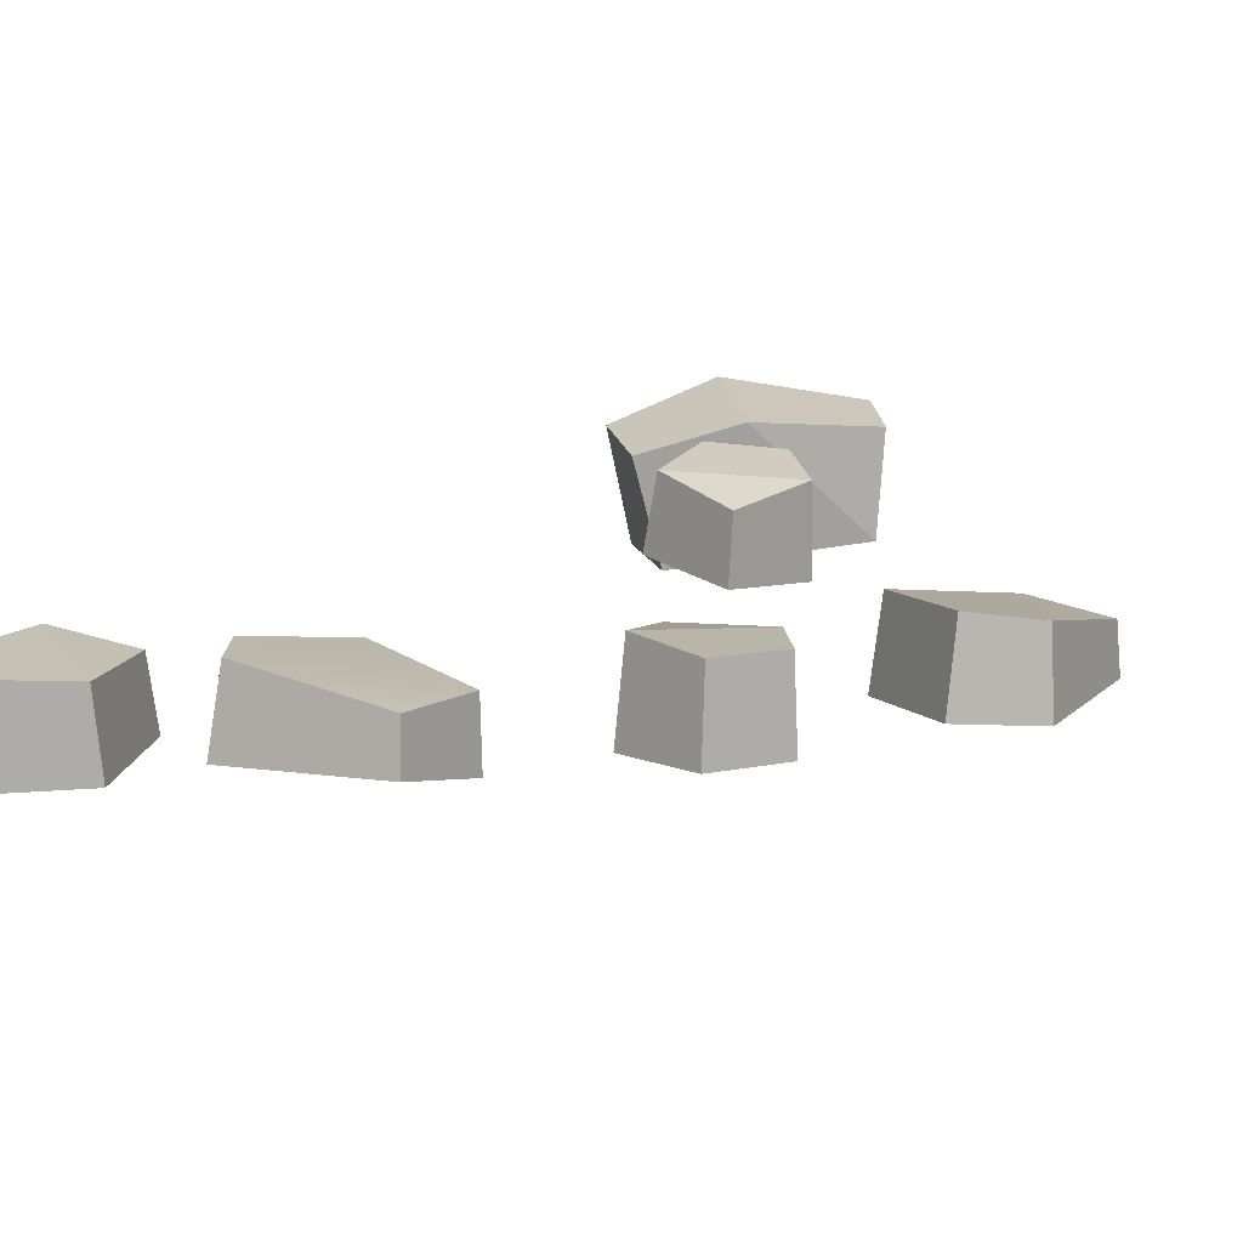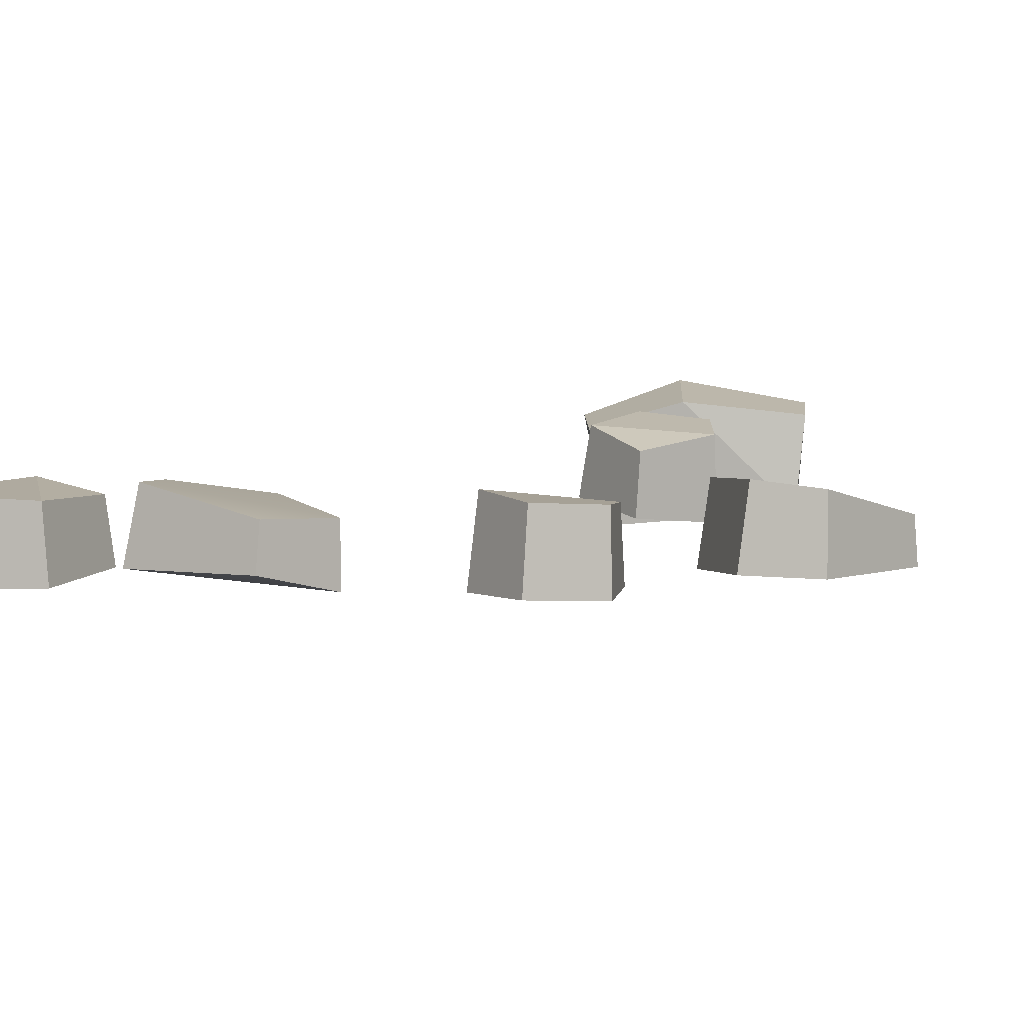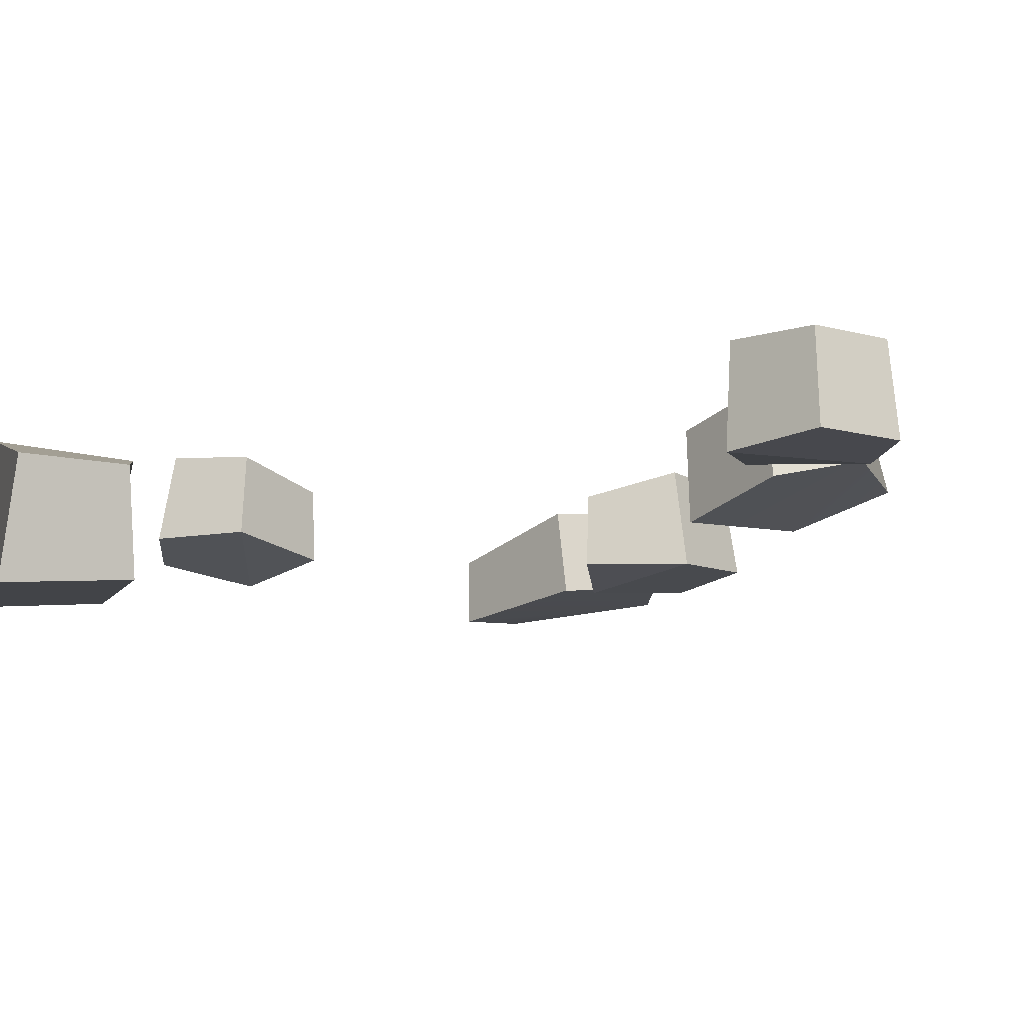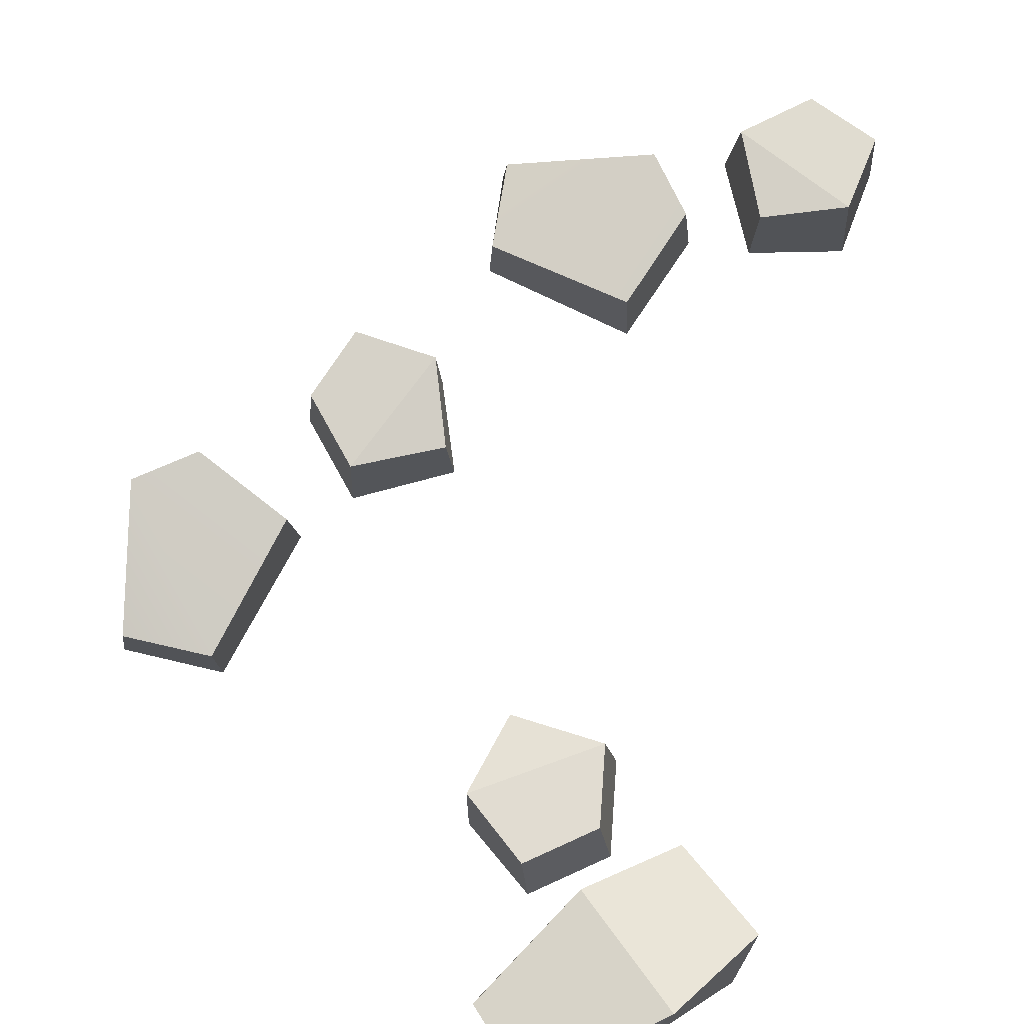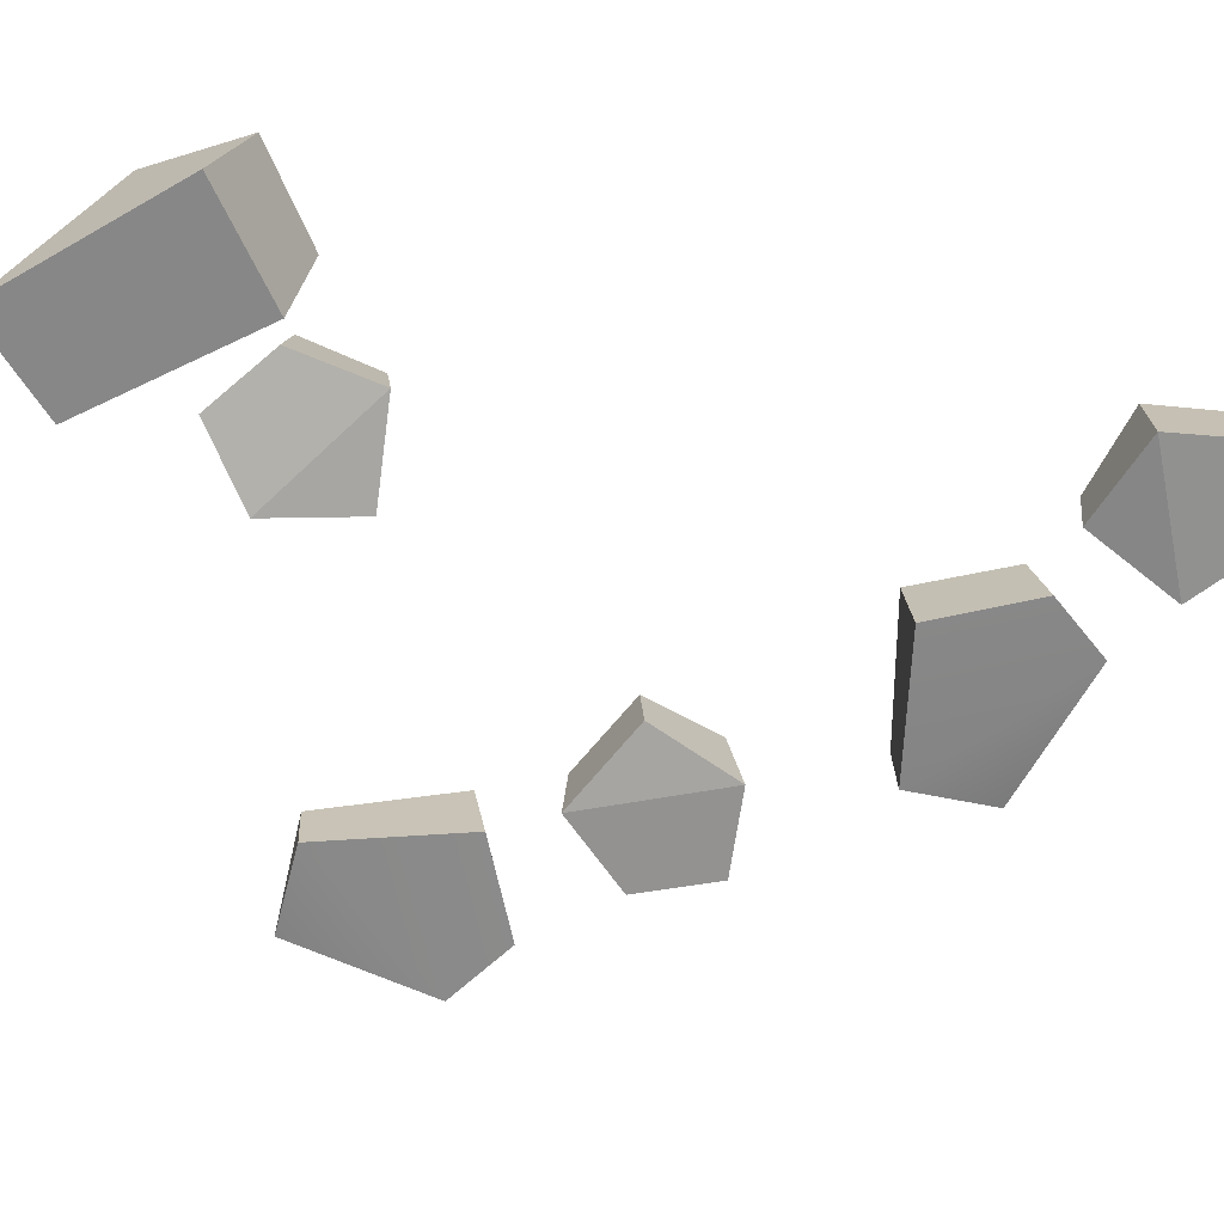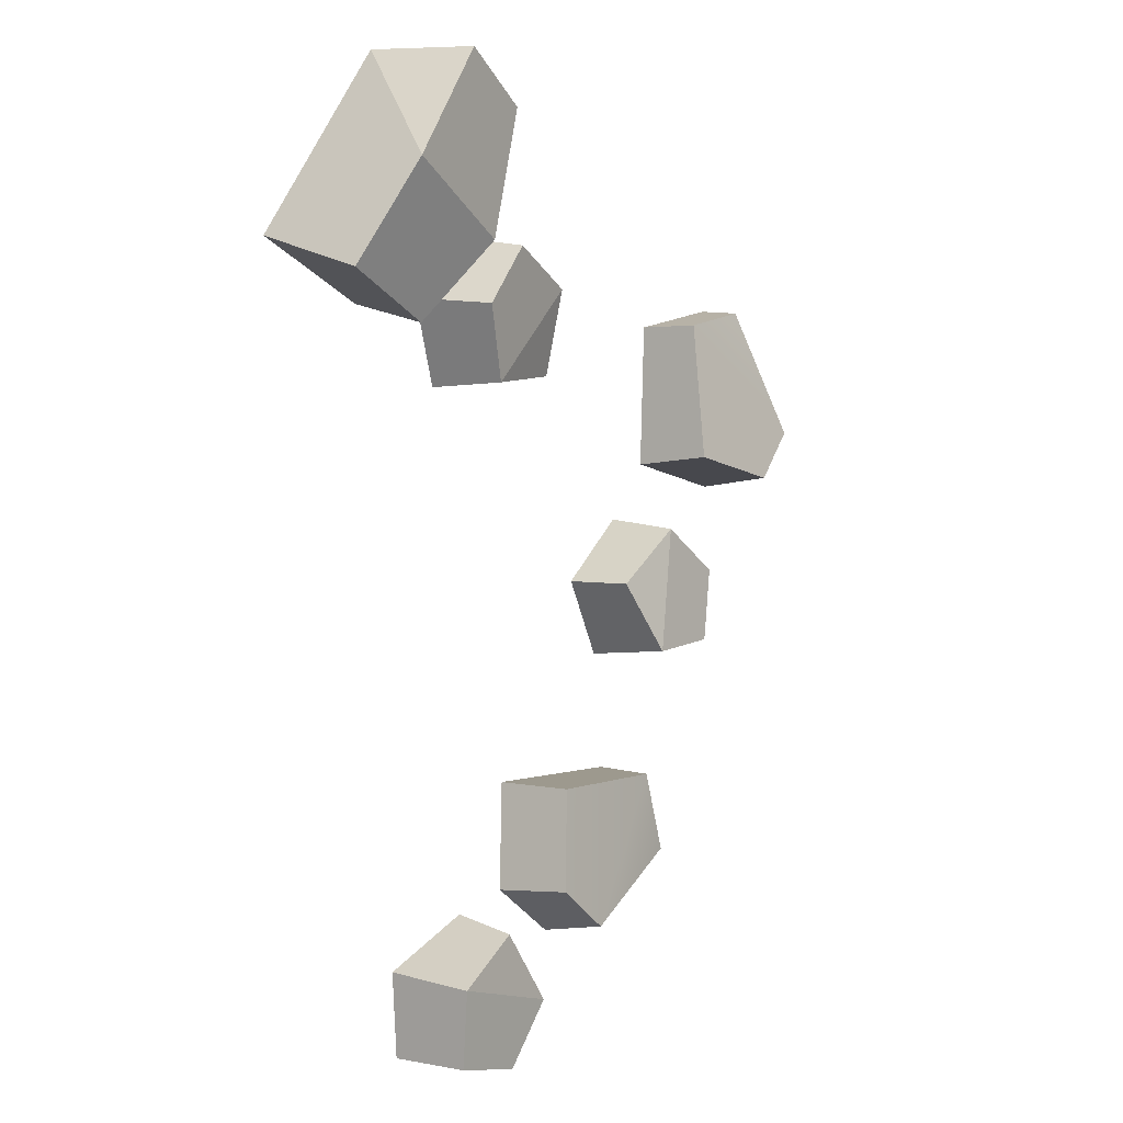
<metadata>
{"format":"obj","ext":"obj","renderer":"f3d","projection":"perspective","resolution":1024,"background":"white","views":[{"elev":18.0,"azim":-132.9,"up":"+Y"},{"elev":8.8,"azim":-121.0,"up":"+Y"},{"elev":-13.9,"azim":130.4,"up":"+Y"},{"elev":70.8,"azim":20.8,"up":"+Y"},{"elev":-69.3,"azim":84.5,"up":"+Y"},{"elev":7.8,"azim":127.9,"up":"+Z"}]}
</metadata>
<code>
g SM_Env_Dirt_Rocks_03
v 0.3926 0.2611 0.9759
v 0.6748 0.2297 0.5894
v 0.2622 0.2537 0.8754
v 0.4997 0.2247 0.489
v 0.2509 0.05399 0.8444
v 0.4531 0.02203 0.5178
v 0.4216 0.03887 0.979
v 0.6651 0 0.6426
v 0.3657 0.2844 0.6349
v 0.5835 0.3036 0.779
v -0.2243 0.08296 -0.4681
v 0.1159 0.08473 -0.6596
v -0.216 0.2076 -0.4643
v 0.1068 0.246 -0.6388
v -0.2483 0.2224 -0.6274
v 0.01061 0.2599 -0.7281
v -0.2623 0.1331 -0.6427
v 0.007098 0.1146 -0.7628
v 0.06082 0.2122 -0.4443
v 0.06476 0.04879 -0.4526
v 0.3979 0.04748 -0.7669
v 0.2423 0.06058 -0.979
v 0.3872 0.2274 -0.7707
v 0.2475 0.2232 -0.9655
v 0.2368 0.2082 -0.7002
v 0.1445 0.2198 -0.8523
v 0.231 0.07603 -0.6852
v 0.1241 0.07047 -0.851
v 0.3899 0.219 -0.928
v 0.3978 0.05594 -0.938
v -0.3954 0.0659 0.4517
v -0.5627 0.1112 0.101
v -0.4 0.1906 0.4587
v -0.5543 0.2705 0.1309
v -0.5653 0.1847 0.4793
v -0.6506 0.2589 0.2203
v -0.5751 0.09275 0.4812
v -0.6748 0.1119 0.2037
v -0.3616 0.2465 0.1878
v -0.3578 0.08535 0.1637
v -0.2288 0.0601 -0.2283
v -0.4344 0.06204 -0.06374
v -0.2281 0.2381 -0.2038
v -0.4174 0.2241 -0.05718
v -0.1522 0.2005 -0.05857
v -0.3004 0.2062 0.04036
v -0.1401 0.06781 -0.0634
v -0.3017 0.05523 0.04929
v -0.3855 0.2345 -0.2008
v -0.3995 0.07337 -0.2206
v 0.128 0.06847 0.5547
v 0.3875 0.1123 0.529
v 0.1215 0.2481 0.5419
v 0.3595 0.2722 0.5216
v 0.1399 0.2239 0.3773
v 0.3159 0.257 0.3755
v 0.1413 0.09067 0.3687
v 0.3379 0.1089 0.3618
v 0.255 0.2596 0.6249
v 0.2733 0.0986 0.6417
v 0.3657 0.2844 0.6349
v 0.2509 0.05399 0.8444
v 0.4216 0.03887 0.979
v 0.5835 0.3036 0.779
v 0.6748 0.2297 0.5894
v 0.4997 0.2247 0.489
v 0.4531 0.02203 0.5178
v 0.6651 0 0.6426
v 0.4216 0.03887 0.979
v 0.2509 0.05399 0.8444
v 0.2622 0.2537 0.8754
v 0.3926 0.2611 0.9759
v 0.3926 0.2611 0.9759
v 0.2622 0.2537 0.8754
v 0.3657 0.2844 0.6349
v 0.5835 0.3036 0.779
v 0.2509 0.05399 0.8444
v 0.4531 0.02203 0.5178
v 0.4997 0.2247 0.489
v 0.3657 0.2844 0.6349
v 0.6651 0 0.6426
v 0.4216 0.03887 0.979
v 0.5835 0.3036 0.779
v 0.6748 0.2297 0.5894
v 0.1068 0.246 -0.6388
v 0.06082 0.2122 -0.4443
v 0.01061 0.2599 -0.7281
v 0.06476 0.04879 -0.4526
v 0.1159 0.08473 -0.6596
v 0.007098 0.1146 -0.7628
v 0.1159 0.08473 -0.6596
v 0.1068 0.246 -0.6388
v 0.01061 0.2599 -0.7281
v 0.007098 0.1146 -0.7628
v -0.2623 0.1331 -0.6427
v -0.2483 0.2224 -0.6274
v -0.216 0.2076 -0.4643
v -0.2243 0.08296 -0.4681
v -0.2243 0.08296 -0.4681
v -0.216 0.2076 -0.4643
v 0.06082 0.2122 -0.4443
v 0.06476 0.04879 -0.4526
v -0.2483 0.2224 -0.6274
v -0.2623 0.1331 -0.6427
v 0.2475 0.2232 -0.9655
v 0.3899 0.219 -0.928
v 0.1445 0.2198 -0.8523
v 0.3978 0.05594 -0.938
v 0.2423 0.06058 -0.979
v 0.1241 0.07047 -0.851
v 0.2423 0.06058 -0.979
v 0.2475 0.2232 -0.9655
v 0.1445 0.2198 -0.8523
v 0.1241 0.07047 -0.851
v 0.231 0.07603 -0.6852
v 0.2368 0.2082 -0.7002
v 0.3872 0.2274 -0.7707
v 0.3979 0.04748 -0.7669
v 0.3979 0.04748 -0.7669
v 0.3872 0.2274 -0.7707
v 0.3899 0.219 -0.928
v 0.3978 0.05594 -0.938
v 0.3872 0.2274 -0.7707
v 0.2368 0.2082 -0.7002
v 0.1445 0.2198 -0.8523
v 0.231 0.07603 -0.6852
v 0.3979 0.04748 -0.7669
v 0.1241 0.07047 -0.851
v -0.5543 0.2705 0.1309
v -0.3616 0.2465 0.1878
v -0.6506 0.2589 0.2203
v -0.3578 0.08535 0.1637
v -0.5627 0.1112 0.101
v -0.6748 0.1119 0.2037
v -0.5627 0.1112 0.101
v -0.5543 0.2705 0.1309
v -0.6506 0.2589 0.2203
v -0.6748 0.1119 0.2037
v -0.5751 0.09275 0.4812
v -0.5653 0.1847 0.4793
v -0.4 0.1906 0.4587
v -0.3954 0.0659 0.4517
v -0.3954 0.0659 0.4517
v -0.4 0.1906 0.4587
v -0.3616 0.2465 0.1878
v -0.3578 0.08535 0.1637
v -0.5653 0.1847 0.4793
v -0.5751 0.09275 0.4812
v -0.4174 0.2241 -0.05718
v -0.3855 0.2345 -0.2008
v -0.3004 0.2062 0.04036
v -0.3995 0.07337 -0.2206
v -0.4344 0.06204 -0.06374
v -0.3017 0.05523 0.04929
v -0.4344 0.06204 -0.06374
v -0.4174 0.2241 -0.05718
v -0.3004 0.2062 0.04036
v -0.3017 0.05523 0.04929
v -0.1401 0.06781 -0.0634
v -0.1522 0.2005 -0.05857
v -0.2281 0.2381 -0.2038
v -0.2288 0.0601 -0.2283
v -0.2288 0.0601 -0.2283
v -0.2281 0.2381 -0.2038
v -0.3855 0.2345 -0.2008
v -0.3995 0.07337 -0.2206
v -0.2281 0.2381 -0.2038
v -0.1522 0.2005 -0.05857
v -0.3004 0.2062 0.04036
v -0.1401 0.06781 -0.0634
v -0.2288 0.0601 -0.2283
v -0.3017 0.05523 0.04929
v 0.3595 0.2722 0.5216
v 0.255 0.2596 0.6249
v 0.3159 0.257 0.3755
v 0.2733 0.0986 0.6417
v 0.3875 0.1123 0.529
v 0.3379 0.1089 0.3618
v 0.3875 0.1123 0.529
v 0.3595 0.2722 0.5216
v 0.3159 0.257 0.3755
v 0.3379 0.1089 0.3618
v 0.1413 0.09067 0.3687
v 0.1399 0.2239 0.3773
v 0.1215 0.2481 0.5419
v 0.128 0.06847 0.5547
v 0.128 0.06847 0.5547
v 0.1215 0.2481 0.5419
v 0.255 0.2596 0.6249
v 0.2733 0.0986 0.6417
v 0.1215 0.2481 0.5419
v 0.1399 0.2239 0.3773
v 0.3159 0.257 0.3755
v 0.1413 0.09067 0.3687
v 0.128 0.06847 0.5547
v 0.3379 0.1089 0.3618
g SM_Env_Dirt_Rocks_03_0
f 61 5 3
f 64 1 63
f 125 124 123
f 128 127 126
f 169 168 167
f 172 171 170
f 193 192 191
f 196 195 194
f 2 4 9
f 10 2 9
f 8 7 62
f 6 8 62
f 67 66 65
f 68 67 65
f 71 70 69
f 72 71 69
f 75 74 73
f 76 75 73
f 79 78 77
f 80 79 77
f 83 82 81
f 84 83 81
f 12 14 19
f 20 12 19
f 86 85 13
f 85 16 13
f 16 103 13
f 18 17 15
f 87 18 15
f 89 88 11
f 90 89 11
f 90 11 104
f 93 92 91
f 94 93 91
f 97 96 95
f 98 97 95
f 101 100 99
f 102 101 99
f 22 24 29
f 30 22 29
f 105 26 23
f 106 105 23
f 28 27 25
f 107 28 25
f 109 108 21
f 110 109 21
f 113 112 111
f 114 113 111
f 117 116 115
f 118 117 115
f 121 120 119
f 122 121 119
f 32 34 39
f 40 32 39
f 130 129 33
f 129 36 33
f 36 147 33
f 38 37 35
f 131 38 35
f 133 132 31
f 134 133 31
f 134 31 148
f 137 136 135
f 138 137 135
f 141 140 139
f 142 141 139
f 145 144 143
f 146 145 143
f 42 44 49
f 50 42 49
f 149 46 43
f 150 149 43
f 48 47 45
f 151 48 45
f 153 152 41
f 154 153 41
f 157 156 155
f 158 157 155
f 161 160 159
f 162 161 159
f 165 164 163
f 166 165 163
f 52 54 59
f 60 52 59
f 173 56 53
f 174 173 53
f 58 57 55
f 175 58 55
f 177 176 51
f 178 177 51
f 181 180 179
f 182 181 179
f 185 184 183
f 186 185 183
f 189 188 187
f 190 189 187

</code>
